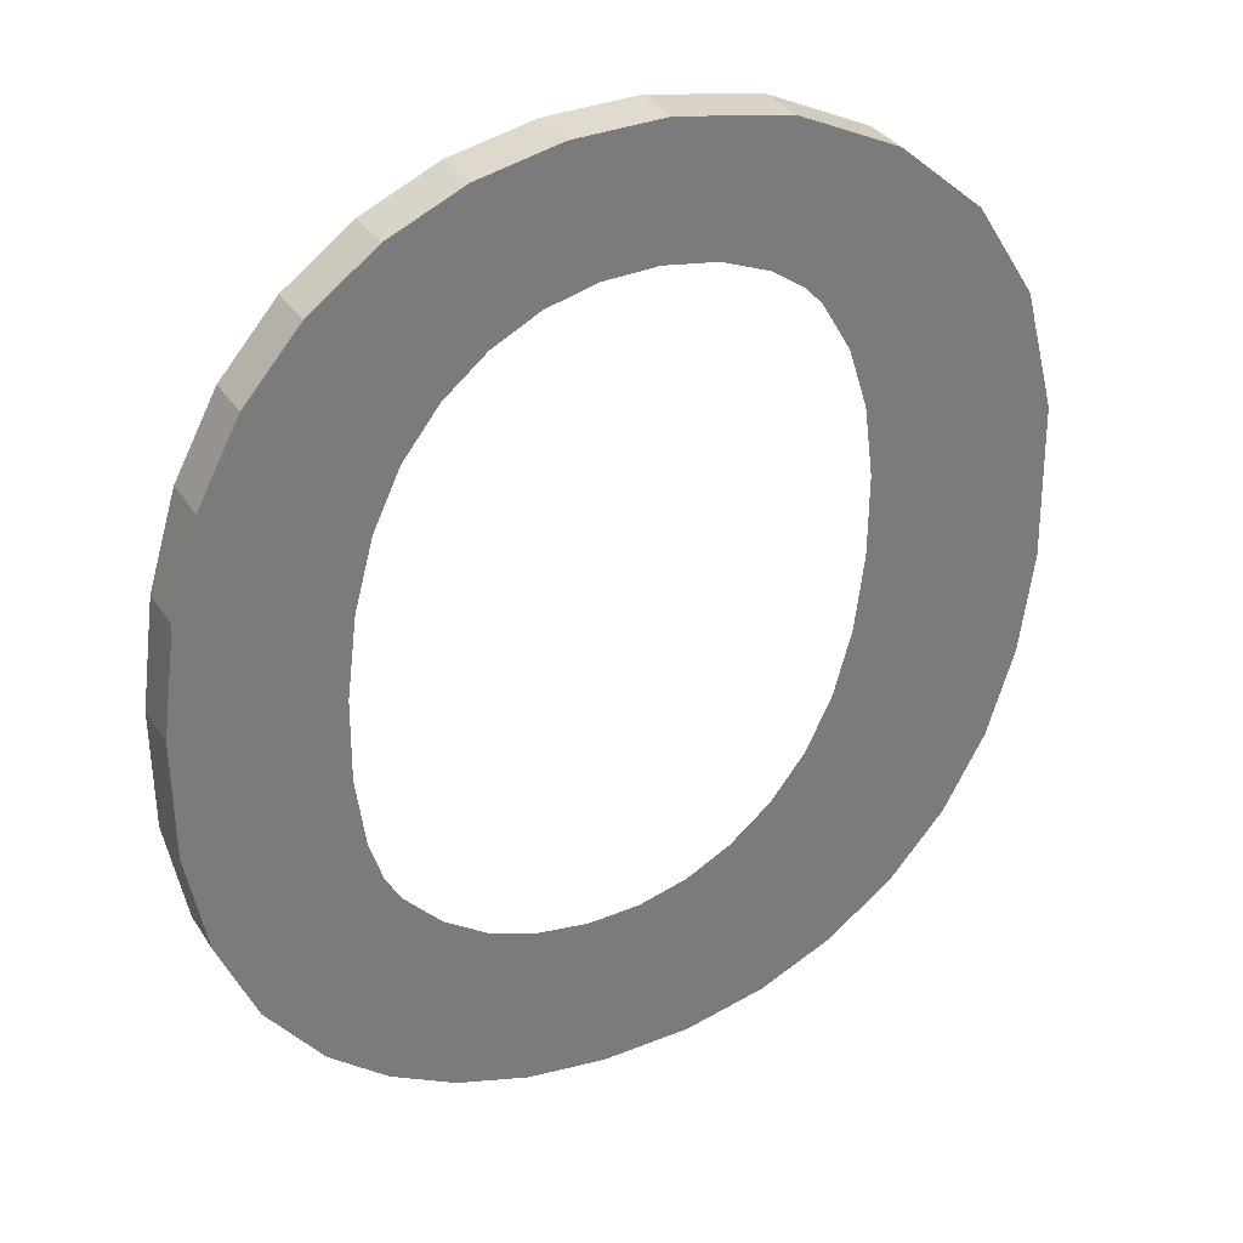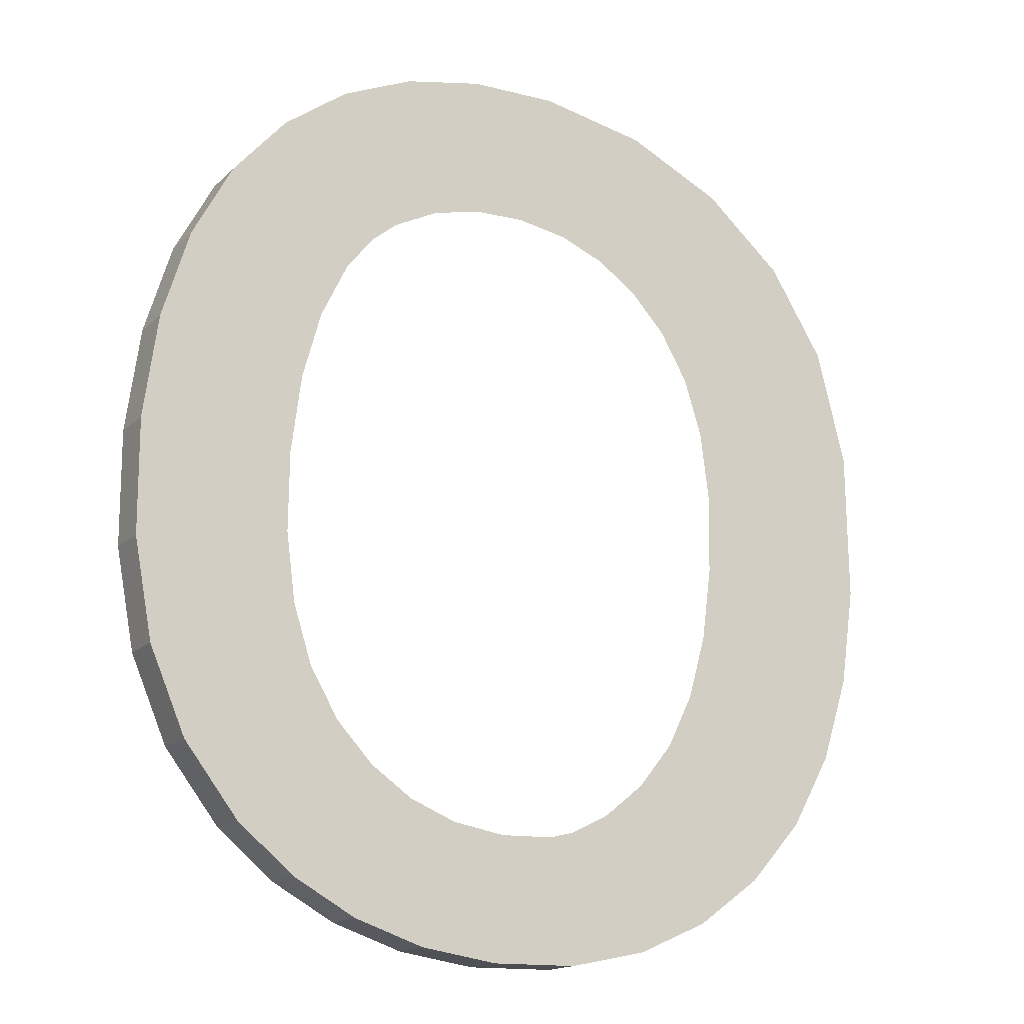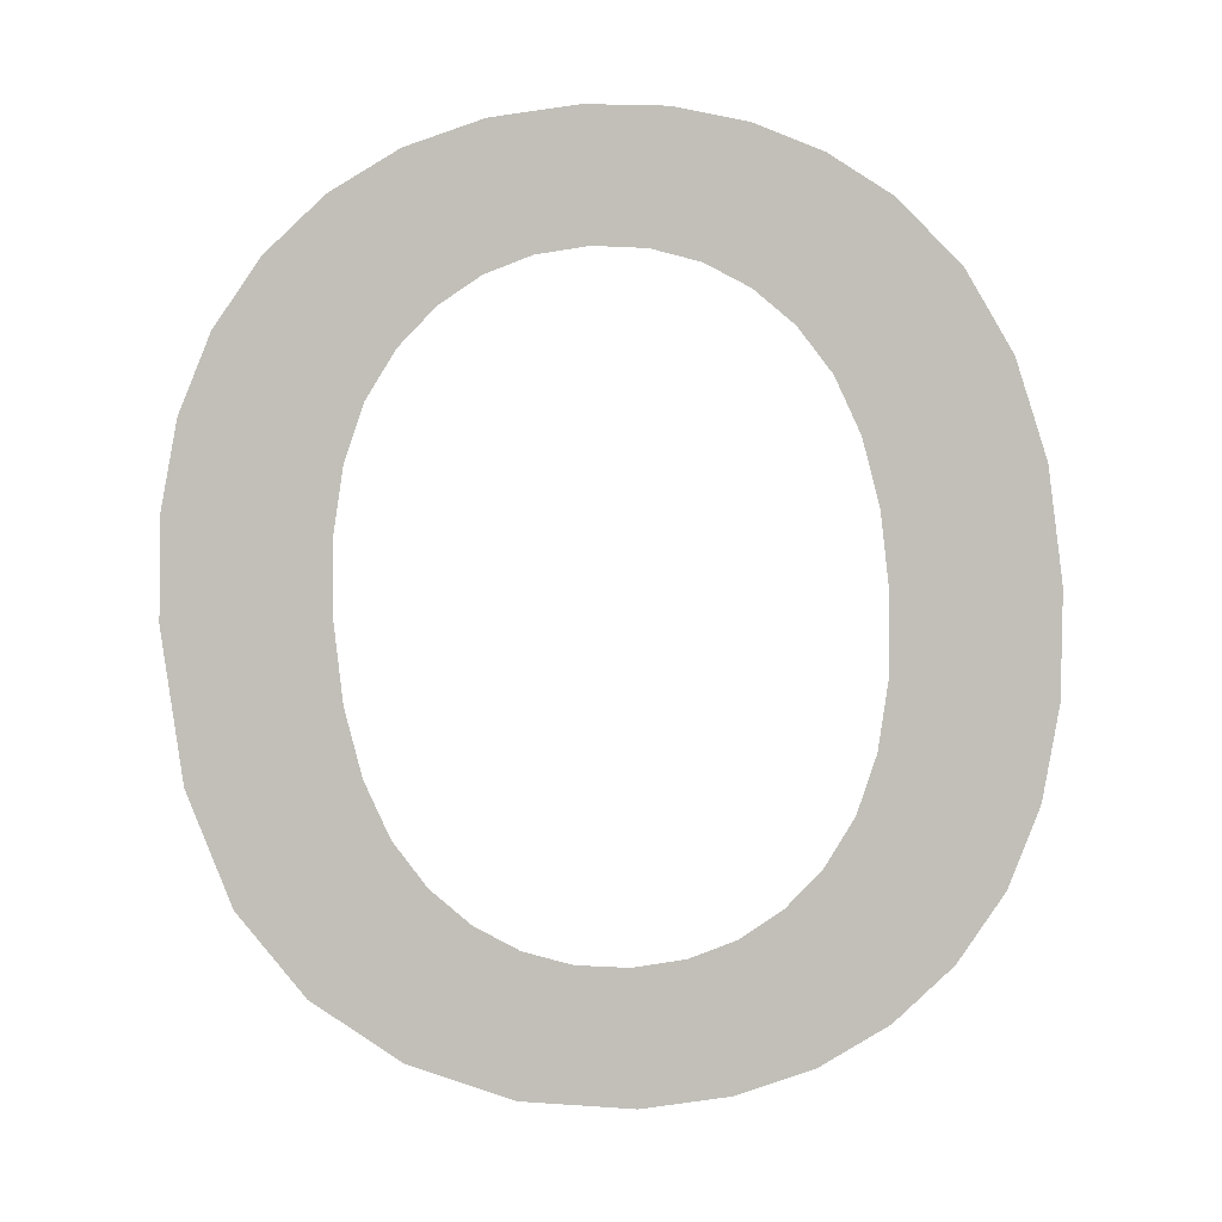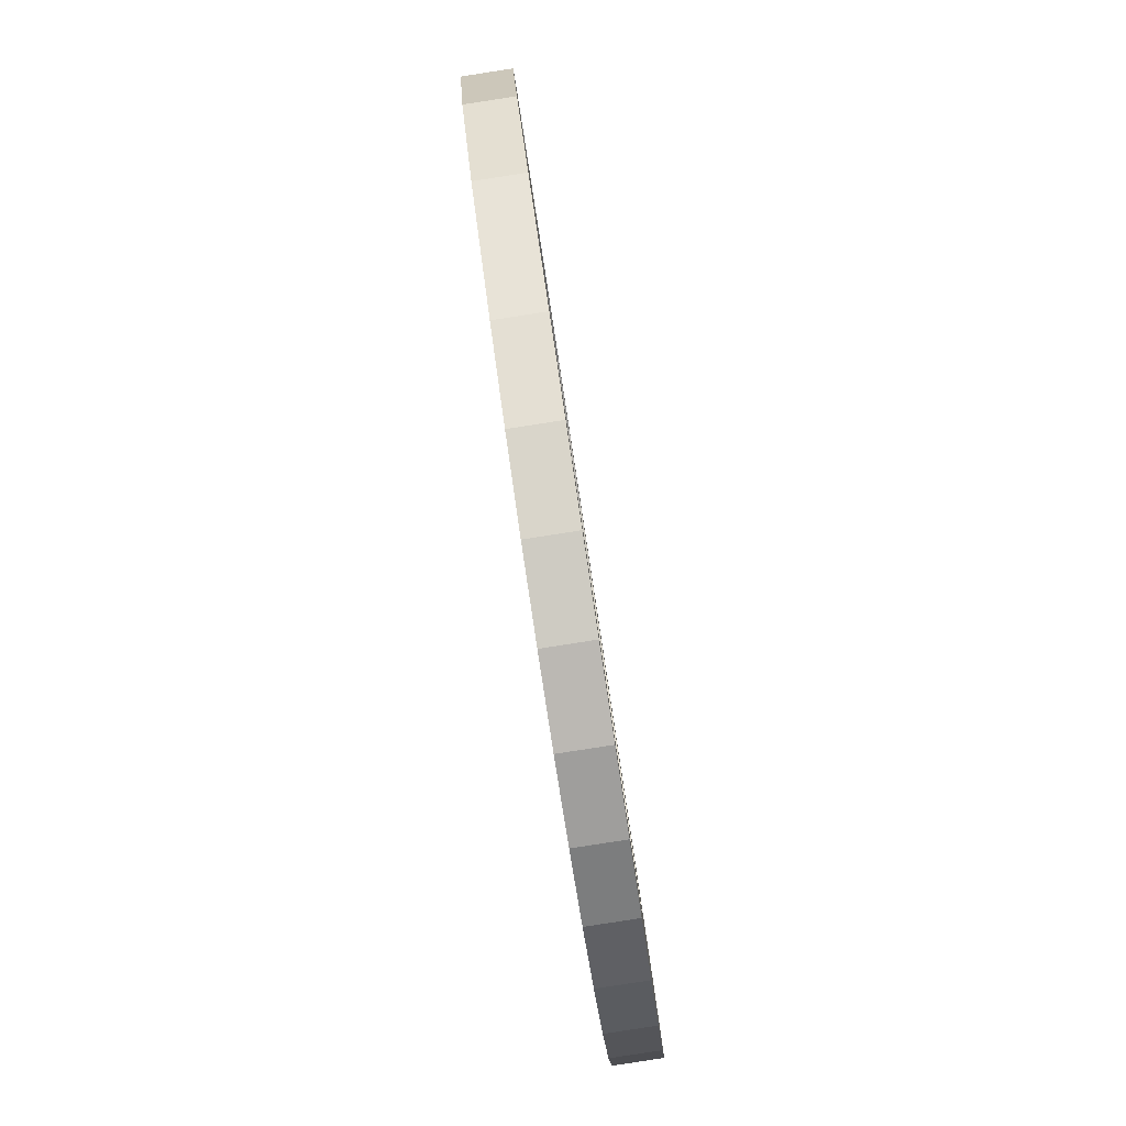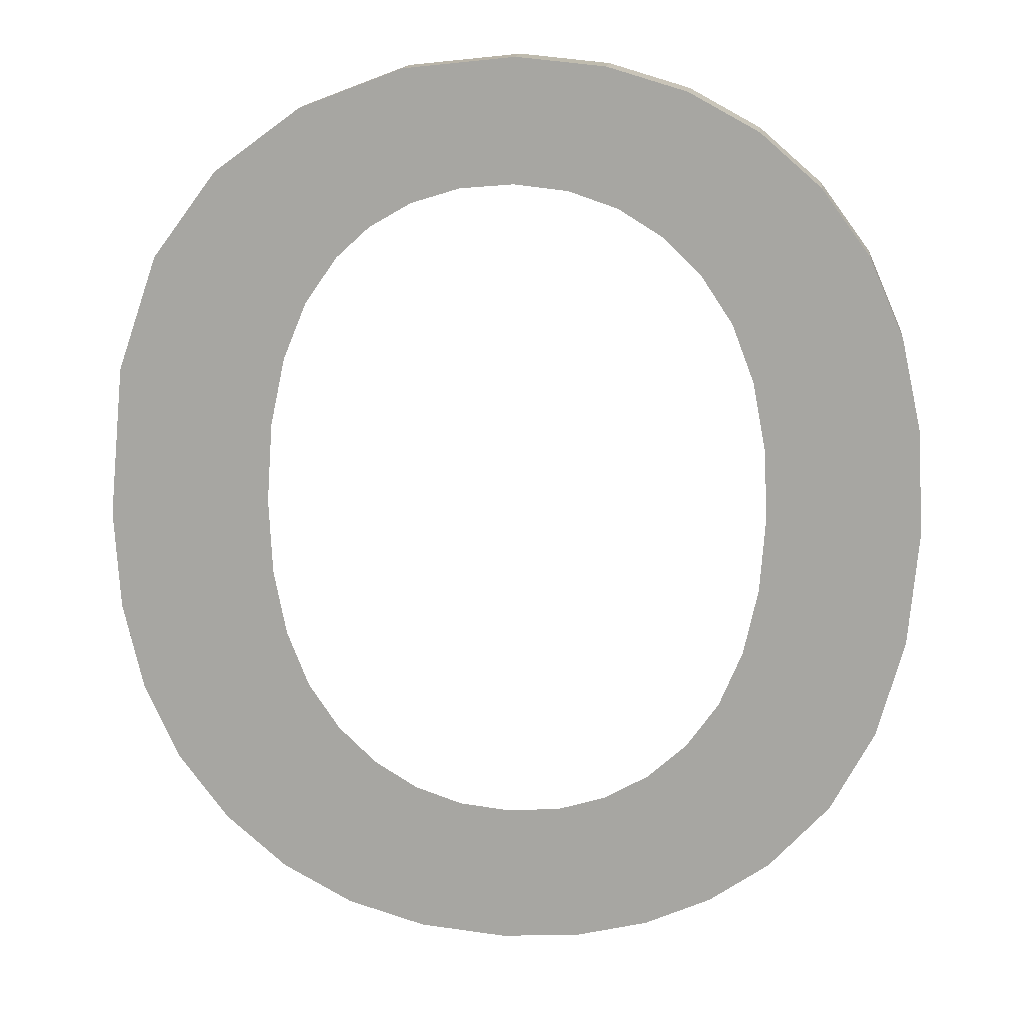
<metadata>
{"format":"obj","ext":"obj","renderer":"f3d","projection":"perspective","resolution":1024,"background":"white","views":[{"elev":25.1,"azim":-28.0,"up":"+Z"},{"elev":-24.3,"azim":-29.5,"up":"+Z"},{"elev":-79.3,"azim":-176.8,"up":"+Y"},{"elev":-30.1,"azim":95.0,"up":"+Z"},{"elev":21.9,"azim":-173.7,"up":"+Z"}]}
</metadata>
<code>
o #ID2137
v -0.5716 -0.01731 0.3338
v -0.5714 -0.01773 0.3371
v -0.5714 -0.01785 0.338
v -0.5709 -0.01725 0.3333
v -0.5712 -0.01763 0.3363
v -0.5709 -0.01755 0.3356
v -0.5706 -0.01748 0.3351
v -0.5702 -0.01721 0.3329
v -0.5701 -0.01742 0.3346
v -0.5693 -0.01718 0.3327
v -0.5696 -0.01738 0.3343
v -0.569 -0.01736 0.3341
v -0.5684 -0.01717 0.3326
v -0.5684 -0.01735 0.3341
v -0.5673 -0.01718 0.3327
v -0.5677 -0.01736 0.3341
v -0.5672 -0.01738 0.3343
v -0.5664 -0.01721 0.333
v -0.5667 -0.01742 0.3346
v -0.5662 -0.01748 0.3351
v -0.5656 -0.01727 0.3334
v -0.5658 -0.01755 0.3356
v -0.5655 -0.01763 0.3363
v -0.5649 -0.01735 0.334
v -0.5654 -0.01773 0.3371
v -0.5653 -0.01784 0.338
v -0.5731 -0.01768 0.3367
v -0.5732 -0.018 0.3393
v -0.5732 -0.01785 0.338
v -0.5729 -0.01814 0.3403
v -0.5728 -0.01753 0.3355
v -0.5725 -0.01825 0.3413
v -0.5723 -0.01741 0.3346
v -0.5719 -0.01835 0.342
v -0.5712 -0.01843 0.3427
v -0.5714 -0.01796 0.339
v -0.5712 -0.01807 0.3398
v -0.5709 -0.01815 0.3404
v -0.5703 -0.01848 0.3431
v -0.5706 -0.01822 0.341
v -0.5701 -0.01827 0.3414
v -0.5694 -0.01851 0.3433
v -0.5696 -0.01831 0.3417
v -0.569 -0.01834 0.3419
v -0.5684 -0.01852 0.3434
v -0.5684 -0.01834 0.342
v -0.5677 -0.01834 0.3419
v -0.5671 -0.01851 0.3433
v -0.5672 -0.01831 0.3417
v -0.5666 -0.01827 0.3414
v -0.5659 -0.01844 0.3428
v -0.5662 -0.01822 0.341
v -0.5658 -0.01815 0.3404
v -0.5648 -0.01835 0.342
v -0.5655 -0.01806 0.3397
v -0.5654 -0.01796 0.3389
v -0.5643 -0.01744 0.3348
v -0.5641 -0.01822 0.341
v -0.5638 -0.01755 0.3357
v -0.5636 -0.01805 0.3397
v -0.5636 -0.01768 0.3367
v -0.5635 -0.01783 0.3379
v -0.5731 -0.01712 0.3368
v -0.5732 -0.01785 0.338
v -0.5732 -0.01729 0.3381
v -0.5731 -0.01768 0.3367
v -0.5728 -0.01698 0.3356
v -0.5731 -0.01768 0.3367
v -0.5731 -0.01712 0.3368
v -0.5728 -0.01753 0.3355
v -0.5723 -0.01685 0.3346
v -0.5728 -0.01753 0.3355
v -0.5728 -0.01698 0.3356
v -0.5723 -0.01741 0.3346
v -0.5716 -0.01676 0.3339
v -0.5723 -0.01741 0.3346
v -0.5723 -0.01685 0.3346
v -0.5716 -0.01731 0.3338
v -0.5716 -0.01676 0.3339
v -0.5709 -0.01725 0.3333
v -0.5716 -0.01731 0.3338
v -0.5709 -0.01669 0.3334
v -0.5709 -0.01669 0.3334
v -0.5702 -0.01721 0.3329
v -0.5709 -0.01725 0.3333
v -0.5702 -0.01665 0.333
v -0.5702 -0.01665 0.333
v -0.5693 -0.01718 0.3327
v -0.5702 -0.01721 0.3329
v -0.5693 -0.01662 0.3328
v -0.5693 -0.01662 0.3328
v -0.5684 -0.01717 0.3326
v -0.5693 -0.01718 0.3327
v -0.5684 -0.01661 0.3327
v -0.5684 -0.01661 0.3327
v -0.5673 -0.01718 0.3327
v -0.5684 -0.01717 0.3326
v -0.5673 -0.01662 0.3328
v -0.5673 -0.01662 0.3328
v -0.5664 -0.01721 0.333
v -0.5673 -0.01718 0.3327
v -0.5664 -0.01666 0.3331
v -0.5664 -0.01666 0.3331
v -0.5656 -0.01727 0.3334
v -0.5664 -0.01721 0.333
v -0.5656 -0.01671 0.3335
v -0.5656 -0.01671 0.3335
v -0.5649 -0.01735 0.334
v -0.5656 -0.01727 0.3334
v -0.5649 -0.01679 0.3341
v -0.5649 -0.01735 0.334
v -0.5643 -0.01688 0.3349
v -0.5643 -0.01744 0.3348
v -0.5649 -0.01679 0.3341
v -0.5643 -0.01744 0.3348
v -0.5638 -0.017 0.3358
v -0.5638 -0.01755 0.3357
v -0.5643 -0.01688 0.3349
v -0.5638 -0.01755 0.3357
v -0.5636 -0.01713 0.3368
v -0.5636 -0.01768 0.3367
v -0.5638 -0.017 0.3358
v -0.5636 -0.01768 0.3367
v -0.5635 -0.01727 0.338
v -0.5635 -0.01783 0.3379
v -0.5636 -0.01713 0.3368
v -0.5635 -0.01783 0.3379
v -0.5636 -0.0175 0.3397
v -0.5636 -0.01805 0.3397
v -0.5635 -0.01727 0.338
v -0.5636 -0.01805 0.3397
v -0.5641 -0.01767 0.3411
v -0.5641 -0.01822 0.341
v -0.5636 -0.0175 0.3397
v -0.5641 -0.01822 0.341
v -0.5648 -0.01779 0.3421
v -0.5648 -0.01835 0.342
v -0.5641 -0.01767 0.3411
v -0.5648 -0.01779 0.3421
v -0.5659 -0.01844 0.3428
v -0.5648 -0.01835 0.342
v -0.5659 -0.01789 0.3429
v -0.5659 -0.01789 0.3429
v -0.5671 -0.01851 0.3433
v -0.5659 -0.01844 0.3428
v -0.5671 -0.01795 0.3433
v -0.5671 -0.01795 0.3433
v -0.5684 -0.01852 0.3434
v -0.5671 -0.01851 0.3433
v -0.5684 -0.01797 0.3435
v -0.5684 -0.01797 0.3435
v -0.5694 -0.01851 0.3433
v -0.5684 -0.01852 0.3434
v -0.5694 -0.01796 0.3434
v -0.5694 -0.01796 0.3434
v -0.5703 -0.01848 0.3431
v -0.5694 -0.01851 0.3433
v -0.5703 -0.01792 0.3432
v -0.5703 -0.01792 0.3432
v -0.5712 -0.01843 0.3427
v -0.5703 -0.01848 0.3431
v -0.5712 -0.01787 0.3427
v -0.5712 -0.01787 0.3427
v -0.5719 -0.01835 0.342
v -0.5712 -0.01843 0.3427
v -0.5719 -0.01779 0.3421
v -0.5725 -0.01769 0.3413
v -0.5719 -0.01835 0.342
v -0.5719 -0.01779 0.3421
v -0.5725 -0.01825 0.3413
v -0.5729 -0.01758 0.3404
v -0.5725 -0.01825 0.3413
v -0.5725 -0.01769 0.3413
v -0.5729 -0.01814 0.3403
v -0.5732 -0.01744 0.3393
v -0.5729 -0.01814 0.3403
v -0.5729 -0.01758 0.3404
v -0.5732 -0.018 0.3393
v -0.5732 -0.01729 0.3381
v -0.5732 -0.018 0.3393
v -0.5732 -0.01744 0.3393
v -0.5732 -0.01785 0.338
v -0.5732 -0.01744 0.3393
v -0.5731 -0.01712 0.3368
v -0.5732 -0.01729 0.3381
v -0.5729 -0.01758 0.3404
v -0.5728 -0.01698 0.3356
v -0.5725 -0.01769 0.3413
v -0.5723 -0.01685 0.3346
v -0.5719 -0.01779 0.3421
v -0.5716 -0.01676 0.3339
v -0.5714 -0.01729 0.3381
v -0.5712 -0.01787 0.3427
v -0.5714 -0.01741 0.339
v -0.5712 -0.01751 0.3398
v -0.5709 -0.01759 0.3405
v -0.5703 -0.01792 0.3432
v -0.5706 -0.01766 0.3411
v -0.5701 -0.01772 0.3415
v -0.5694 -0.01796 0.3434
v -0.5696 -0.01775 0.3418
v -0.569 -0.01778 0.342
v -0.5684 -0.01797 0.3435
v -0.5684 -0.01779 0.3421
v -0.5671 -0.01795 0.3433
v -0.5677 -0.01778 0.342
v -0.5672 -0.01775 0.3418
v -0.5666 -0.01772 0.3415
v -0.5659 -0.01789 0.3429
v -0.5662 -0.01766 0.3411
v -0.5658 -0.01759 0.3405
v -0.5648 -0.01779 0.3421
v -0.5655 -0.0175 0.3398
v -0.5654 -0.0174 0.339
v -0.5653 -0.01728 0.338
v -0.5649 -0.01679 0.3341
v -0.5643 -0.01688 0.3349
v -0.5641 -0.01767 0.3411
v -0.5638 -0.017 0.3358
v -0.5636 -0.0175 0.3397
v -0.5636 -0.01713 0.3368
v -0.5635 -0.01727 0.338
v -0.5714 -0.01717 0.3372
v -0.5709 -0.01669 0.3334
v -0.5712 -0.01707 0.3364
v -0.5709 -0.01699 0.3357
v -0.5706 -0.01692 0.3351
v -0.5702 -0.01665 0.333
v -0.5701 -0.01686 0.3347
v -0.5693 -0.01662 0.3328
v -0.5696 -0.01682 0.3344
v -0.569 -0.0168 0.3342
v -0.5684 -0.01661 0.3327
v -0.5684 -0.01679 0.3342
v -0.5677 -0.0168 0.3342
v -0.5673 -0.01662 0.3328
v -0.5672 -0.01682 0.3344
v -0.5664 -0.01666 0.3331
v -0.5667 -0.01686 0.3347
v -0.5662 -0.01692 0.3351
v -0.5656 -0.01671 0.3335
v -0.5658 -0.01699 0.3357
v -0.5655 -0.01707 0.3364
v -0.5654 -0.01717 0.3371
f 1 2 3
f 3 2 1
f 2 1 4
f 4 1 2
f 2 4 5
f 5 4 2
f 5 4 6
f 6 4 5
f 6 4 7
f 7 4 6
f 7 4 8
f 8 4 7
f 7 8 9
f 9 8 7
f 9 8 10
f 10 8 9
f 9 10 11
f 11 10 9
f 11 10 12
f 12 10 11
f 12 10 13
f 13 10 12
f 12 13 14
f 14 13 12
f 14 13 15
f 15 13 14
f 14 15 16
f 16 15 14
f 16 15 17
f 17 15 16
f 17 15 18
f 18 15 17
f 17 18 19
f 19 18 17
f 19 18 20
f 20 18 19
f 20 18 21
f 21 18 20
f 20 21 22
f 22 21 20
f 22 21 23
f 23 21 22
f 23 21 24
f 24 21 23
f 23 24 25
f 25 24 23
f 25 24 26
f 26 24 25
f 27 28 29
f 29 28 27
f 28 27 30
f 30 27 28
f 30 27 31
f 31 27 30
f 30 31 32
f 32 31 30
f 32 31 33
f 33 31 32
f 32 33 34
f 34 33 32
f 34 33 1
f 1 33 34
f 34 1 3
f 3 1 34
f 34 3 35
f 35 3 34
f 35 3 36
f 36 3 35
f 35 36 37
f 37 36 35
f 35 37 38
f 38 37 35
f 35 38 39
f 39 38 35
f 39 38 40
f 40 38 39
f 39 40 41
f 41 40 39
f 39 41 42
f 42 41 39
f 42 41 43
f 43 41 42
f 42 43 44
f 44 43 42
f 42 44 45
f 45 44 42
f 45 44 46
f 46 44 45
f 45 46 47
f 47 46 45
f 45 47 48
f 48 47 45
f 48 47 49
f 49 47 48
f 48 49 50
f 50 49 48
f 48 50 51
f 51 50 48
f 51 50 52
f 52 50 51
f 51 52 53
f 53 52 51
f 51 53 54
f 54 53 51
f 54 53 55
f 55 53 54
f 54 55 56
f 56 55 54
f 54 56 26
f 26 56 54
f 54 26 24
f 24 26 54
f 54 24 57
f 57 24 54
f 54 57 58
f 58 57 54
f 58 57 59
f 59 57 58
f 58 59 60
f 60 59 58
f 60 59 61
f 61 59 60
f 60 61 62
f 62 61 60
f 63 64 65
f 65 64 63
f 64 63 66
f 66 63 64
f 67 68 69
f 69 68 67
f 68 67 70
f 70 67 68
f 71 72 73
f 73 72 71
f 72 71 74
f 74 71 72
f 75 76 77
f 77 76 75
f 76 75 78
f 78 75 76
f 79 80 81
f 81 80 79
f 80 79 82
f 82 79 80
f 83 84 85
f 85 84 83
f 84 83 86
f 86 83 84
f 87 88 89
f 89 88 87
f 88 87 90
f 90 87 88
f 91 92 93
f 93 92 91
f 92 91 94
f 94 91 92
f 95 96 97
f 97 96 95
f 96 95 98
f 98 95 96
f 99 100 101
f 101 100 99
f 100 99 102
f 102 99 100
f 103 104 105
f 105 104 103
f 104 103 106
f 106 103 104
f 107 108 109
f 109 108 107
f 108 107 110
f 110 107 108
f 111 112 113
f 113 112 111
f 112 111 114
f 114 111 112
f 115 116 117
f 117 116 115
f 116 115 118
f 118 115 116
f 119 120 121
f 121 120 119
f 120 119 122
f 122 119 120
f 123 124 125
f 125 124 123
f 124 123 126
f 126 123 124
f 127 128 129
f 129 128 127
f 128 127 130
f 130 127 128
f 131 132 133
f 133 132 131
f 132 131 134
f 134 131 132
f 135 136 137
f 137 136 135
f 136 135 138
f 138 135 136
f 139 140 141
f 141 140 139
f 140 139 142
f 142 139 140
f 143 144 145
f 145 144 143
f 144 143 146
f 146 143 144
f 147 148 149
f 149 148 147
f 148 147 150
f 150 147 148
f 151 152 153
f 153 152 151
f 152 151 154
f 154 151 152
f 155 156 157
f 157 156 155
f 156 155 158
f 158 155 156
f 159 160 161
f 161 160 159
f 160 159 162
f 162 159 160
f 163 164 165
f 165 164 163
f 164 163 166
f 166 163 164
f 167 168 169
f 169 168 167
f 168 167 170
f 170 167 168
f 171 172 173
f 173 172 171
f 172 171 174
f 174 171 172
f 175 176 177
f 177 176 175
f 176 175 178
f 178 175 176
f 179 180 181
f 181 180 179
f 180 179 182
f 182 179 180
f 183 184 185
f 185 184 183
f 184 183 186
f 186 183 184
f 184 186 187
f 187 186 184
f 187 186 188
f 188 186 187
f 187 188 189
f 189 188 187
f 189 188 190
f 190 188 189
f 189 190 191
f 191 190 189
f 191 190 192
f 192 190 191
f 192 190 193
f 193 190 192
f 192 193 194
f 194 193 192
f 194 193 195
f 195 193 194
f 195 193 196
f 196 193 195
f 196 193 197
f 197 193 196
f 196 197 198
f 198 197 196
f 198 197 199
f 199 197 198
f 199 197 200
f 200 197 199
f 199 200 201
f 201 200 199
f 201 200 202
f 202 200 201
f 202 200 203
f 203 200 202
f 202 203 204
f 204 203 202
f 204 203 205
f 205 203 204
f 204 205 206
f 206 205 204
f 206 205 207
f 207 205 206
f 207 205 208
f 208 205 207
f 208 205 209
f 209 205 208
f 208 209 210
f 210 209 208
f 210 209 211
f 211 209 210
f 211 209 212
f 212 209 211
f 211 212 213
f 213 212 211
f 213 212 214
f 214 212 213
f 214 212 215
f 215 212 214
f 215 212 216
f 216 212 215
f 216 212 217
f 217 212 216
f 217 212 218
f 218 212 217
f 217 218 219
f 219 218 217
f 219 218 220
f 220 218 219
f 219 220 221
f 221 220 219
f 221 220 222
f 222 220 221
f 191 223 224
f 224 223 191
f 223 191 192
f 192 191 223
f 224 223 225
f 225 223 224
f 224 225 226
f 226 225 224
f 224 226 227
f 227 226 224
f 224 227 228
f 228 227 224
f 228 227 229
f 229 227 228
f 228 229 230
f 230 229 228
f 230 229 231
f 231 229 230
f 230 231 232
f 232 231 230
f 230 232 233
f 233 232 230
f 233 232 234
f 234 232 233
f 233 234 235
f 235 234 233
f 233 235 236
f 236 235 233
f 236 235 237
f 237 235 236
f 236 237 238
f 238 237 236
f 238 237 239
f 239 237 238
f 238 239 240
f 240 239 238
f 238 240 241
f 241 240 238
f 241 240 242
f 242 240 241
f 241 242 243
f 243 242 241
f 241 243 216
f 216 243 241
f 216 243 244
f 244 243 216
f 216 244 215
f 215 244 216

</code>
